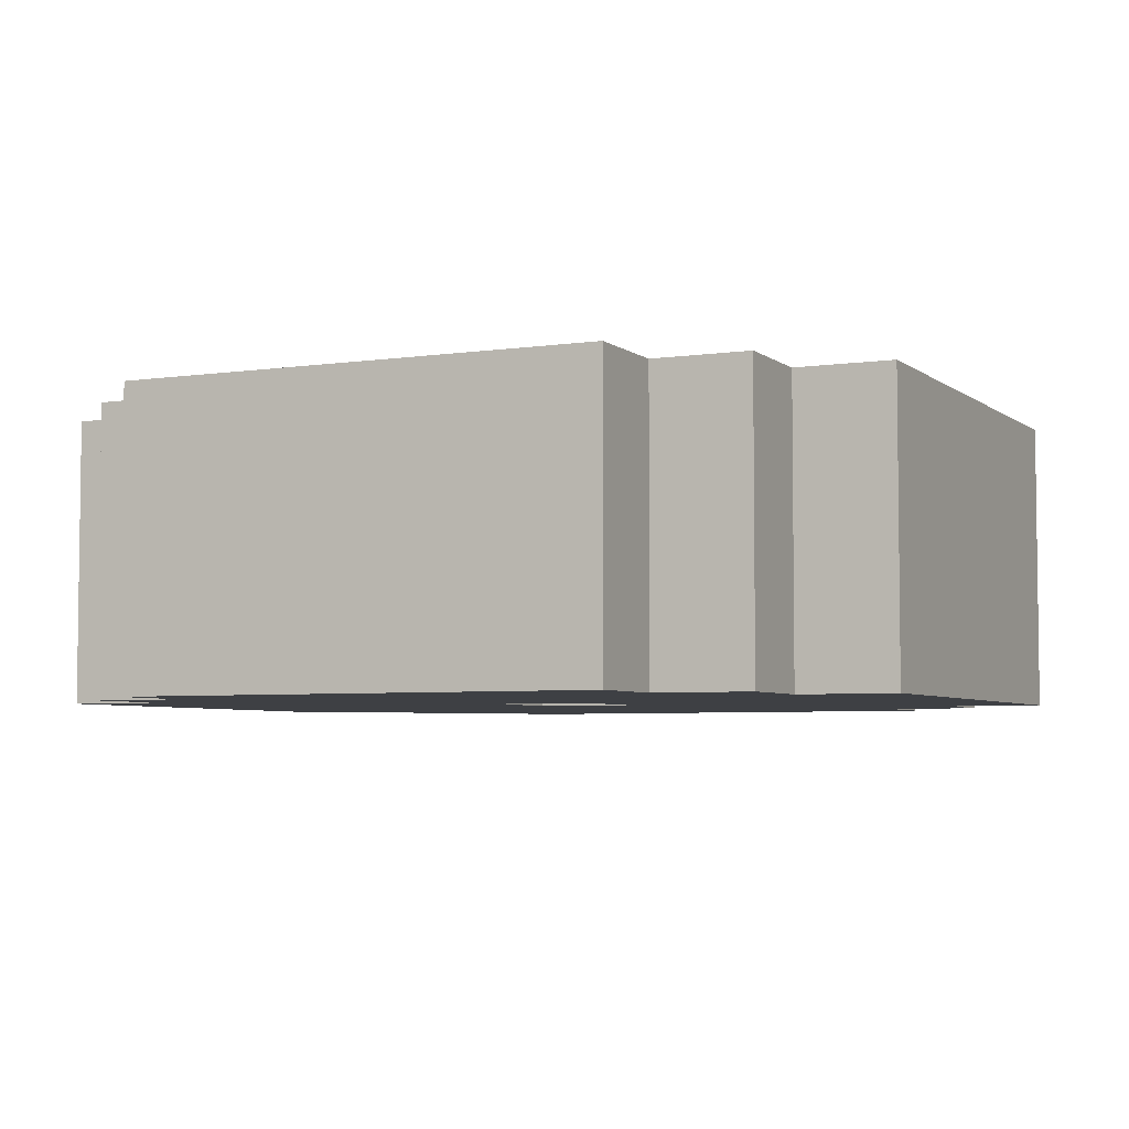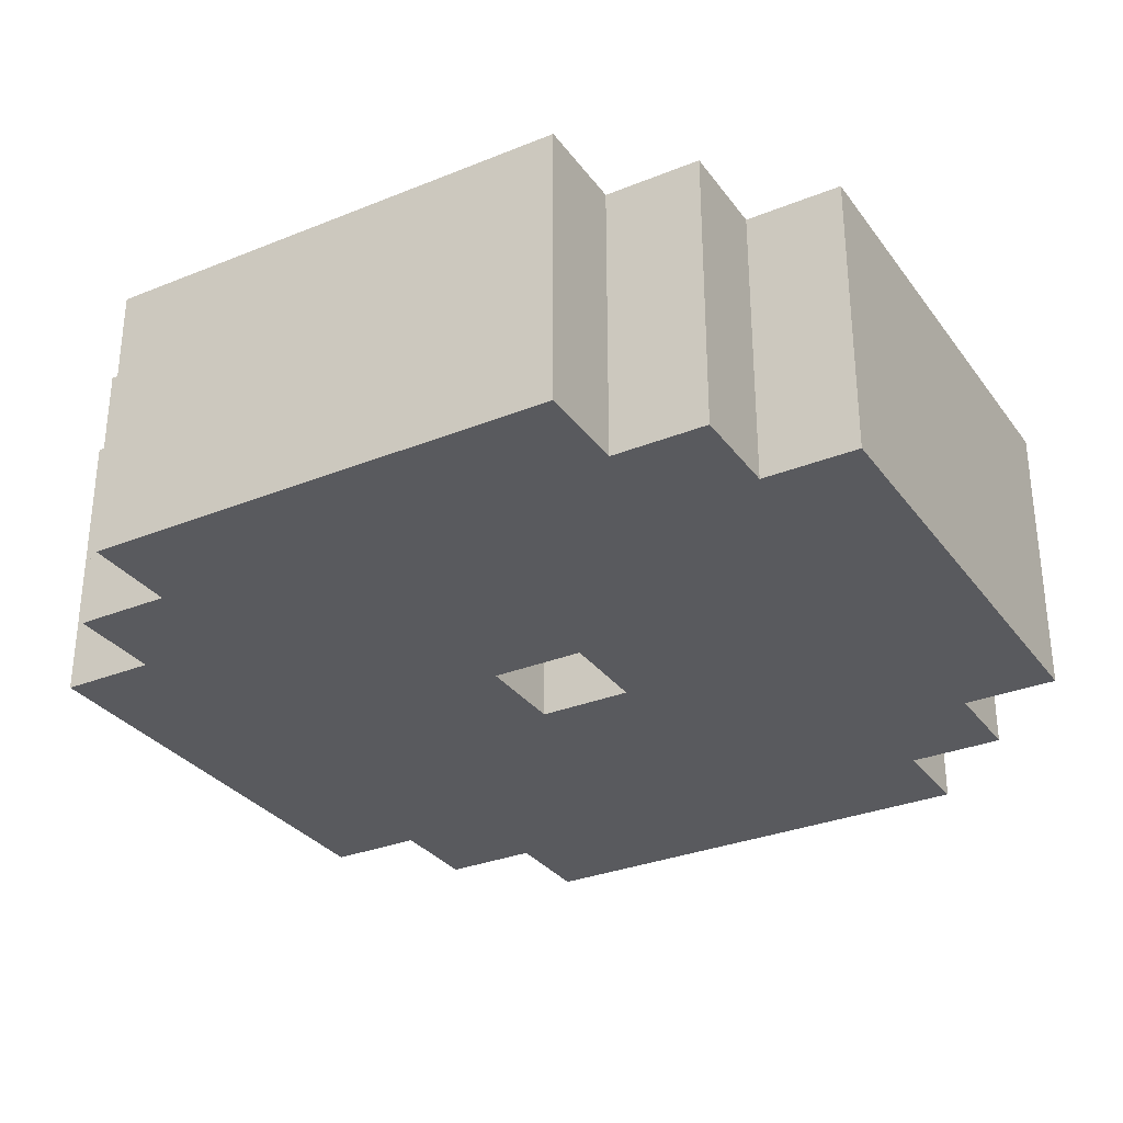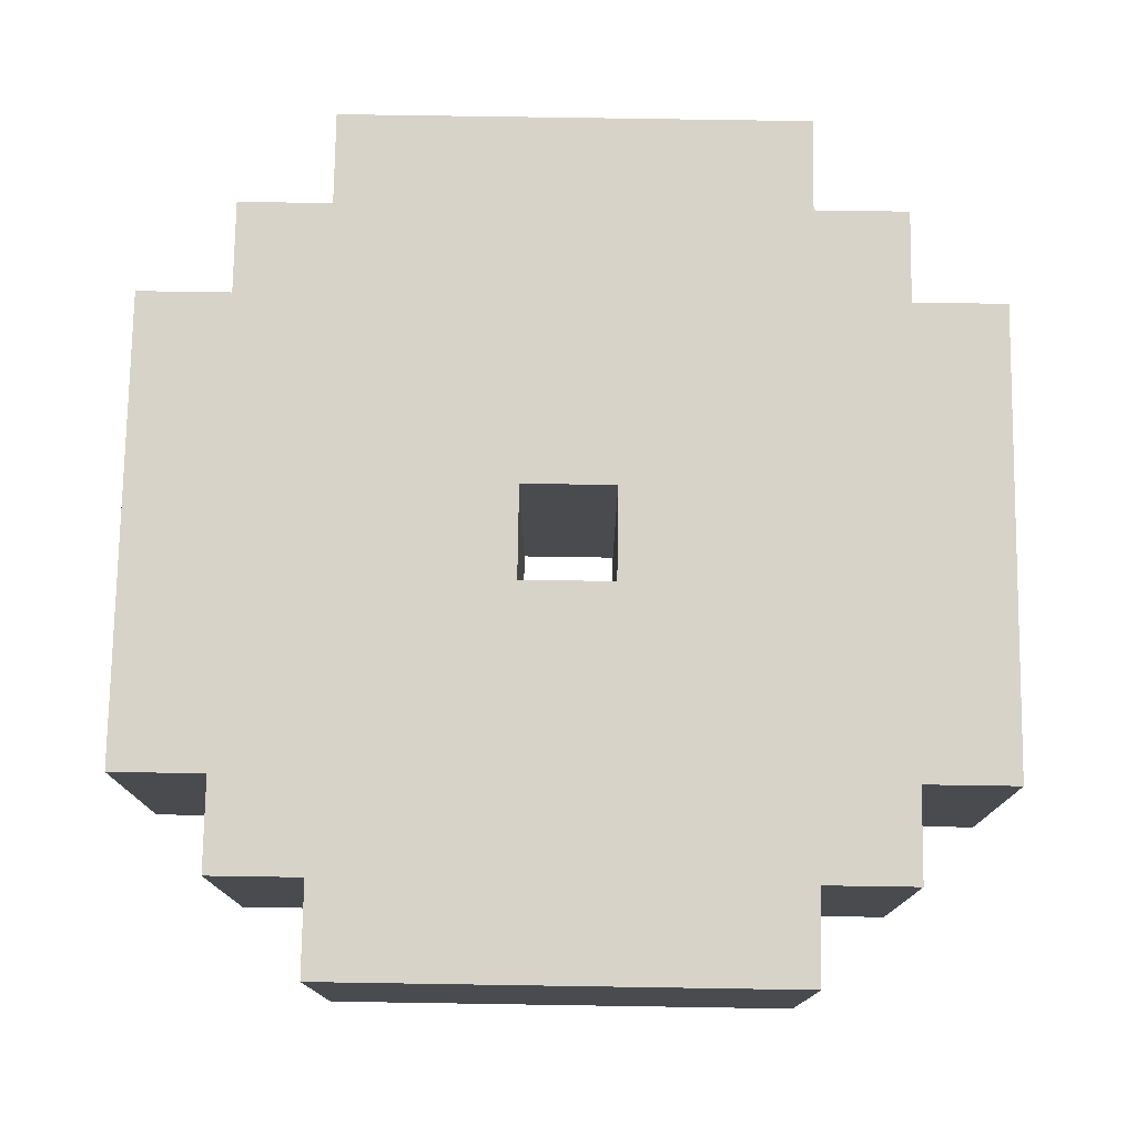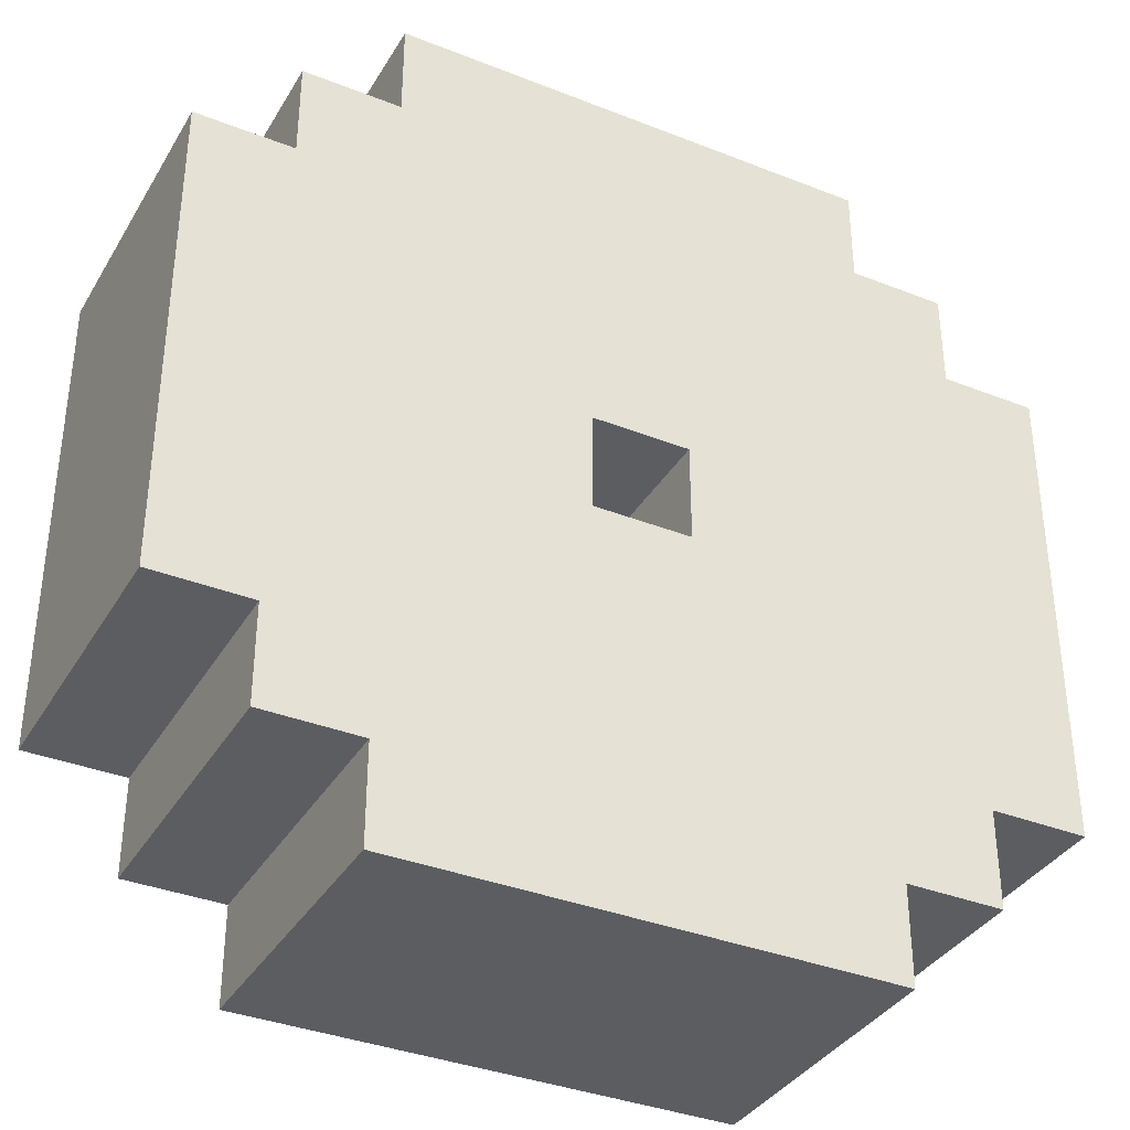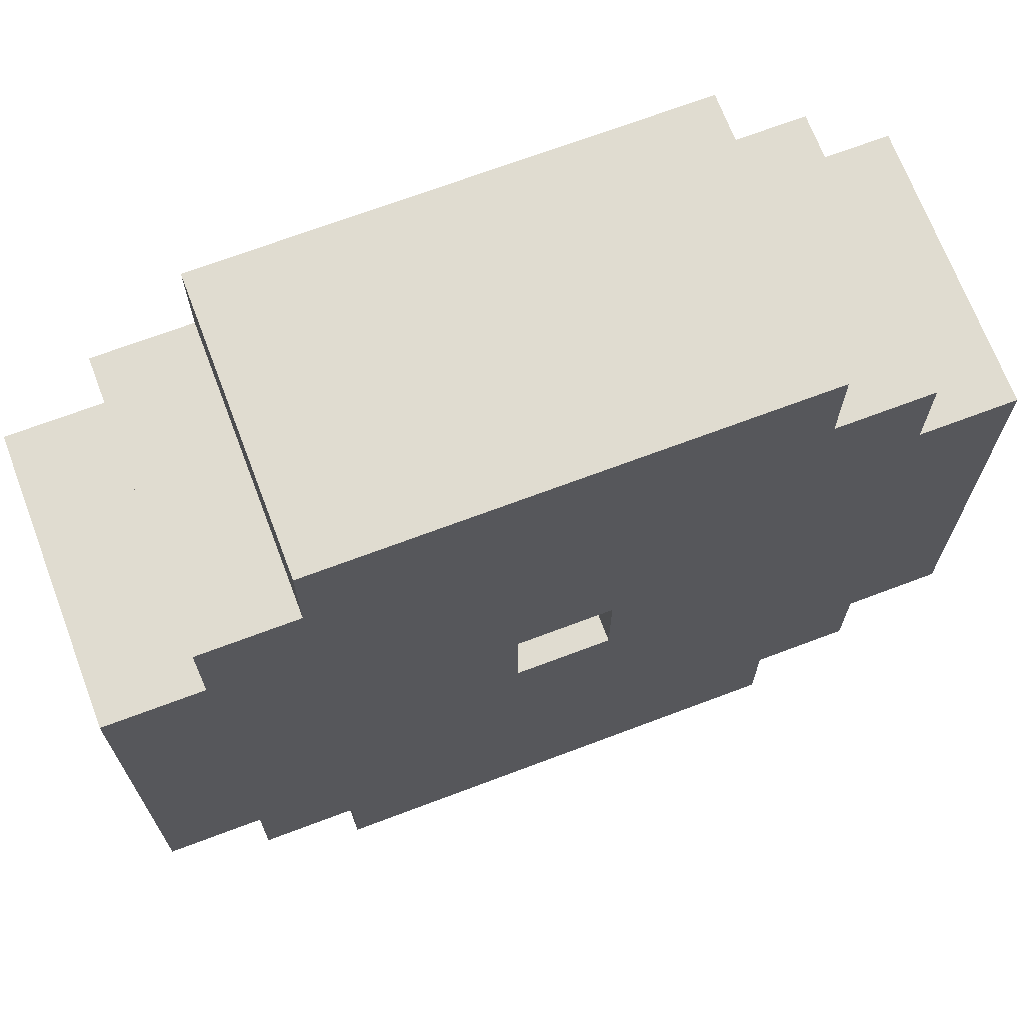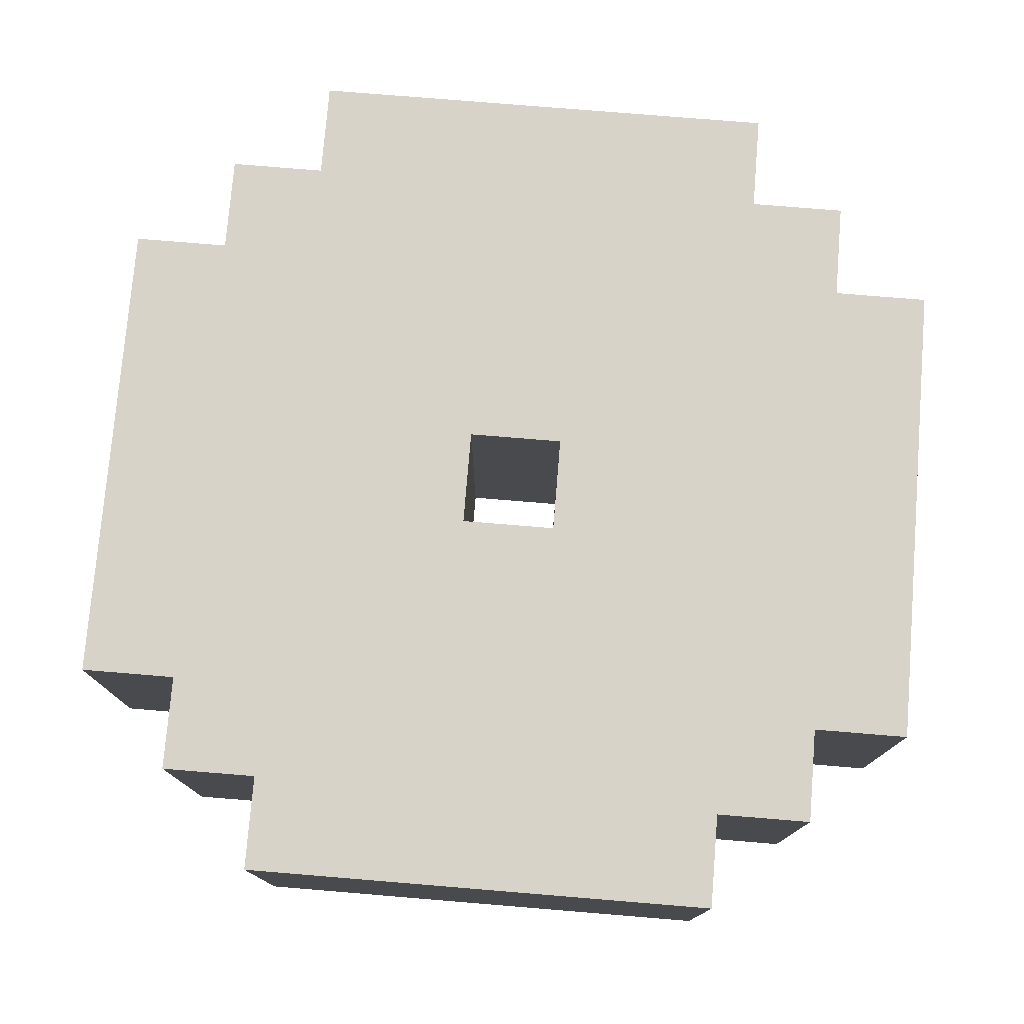
<metadata>
{"format":"obj","ext":"obj","renderer":"f3d","projection":"perspective","resolution":1024,"background":"white","views":[{"elev":-4.8,"azim":-64.6,"up":"+Y"},{"elev":-31.2,"azim":-60.1,"up":"+Y"},{"elev":76.1,"azim":-89.1,"up":"+Y"},{"elev":-36.2,"azim":-27.3,"up":"+Z"},{"elev":69.5,"azim":-20.7,"up":"+Z"},{"elev":76.7,"azim":94.7,"up":"+Y"}]}
</metadata>
<code>
o
v -12.8 0 -40
v -12.8 0 -40.2
v -12.8 0 -40.5
v -12.8 0.3 -40
v -12.8 0.3 -40.2
v -12.8 0.3 -40.5
v -12.7 0 -39.9
v -12.7 0 -40
v -12.7 0 -40.5
v -12.7 0 -40.6
v -12.7 0.3 -39.9
v -12.7 0.3 -40
v -12.7 0.3 -40.5
v -12.7 0.3 -40.6
v -12.6 0 -39.8
v -12.6 0 -39.9
v -12.6 0 -40.6
v -12.6 0 -40.7
v -12.6 0.3 -39.8
v -12.6 0.3 -39.9
v -12.6 0.3 -40.6
v -12.6 0.3 -40.7
v -12.3 0 -40.2
v -12.3 0 -40.3
v -12.3 0.1 -40.2
v -12.3 0.1 -40.3
v -12.3 0.2 -40.2
v -12.3 0.2 -40.3
v -12.3 0.3 -40.2
v -12.3 0.3 -40.3
v -12.4 0 -40.2
v -12.4 0 -40.3
v -12.4 0.1 -40.2
v -12.4 0.1 -40.3
v -12.4 0.2 -40.2
v -12.4 0.2 -40.3
v -12.4 0.3 -40.2
v -12.4 0.3 -40.3
v -12.1 0 -39.8
v -12.1 0 -39.9
v -12.1 0 -40.6
v -12.1 0 -40.7
v -12.1 0.3 -39.8
v -12.1 0.3 -39.9
v -12.1 0.3 -40.6
v -12.1 0.3 -40.7
v -12 0 -39.9
v -12 0 -40
v -12 0 -40.5
v -12 0 -40.6
v -12 0.3 -39.9
v -12 0.3 -40
v -12 0.3 -40.5
v -12 0.3 -40.6
v -11.9 0 -40
v -11.9 0 -40.2
v -11.9 0 -40.5
v -11.9 0.3 -40
v -11.9 0.3 -40.2
v -11.9 0.3 -40.5
v -12.6 0 -39.8
v -12.6 0.3 -39.8
v -12.3 0 -39.8
v -12.3 0.3 -39.8
v -12.1 0 -39.8
v -12.1 0.3 -39.8
v -12.7 0 -39.9
v -12.7 0.3 -39.9
v -12.6 0 -39.9
v -12.6 0.3 -39.9
v -12.1 0 -39.9
v -12.1 0.3 -39.9
v -12 0 -39.9
v -12 0.3 -39.9
v -12.8 0 -40
v -12.8 0.3 -40
v -12.7 0 -40
v -12.7 0.3 -40
v -12 0 -40
v -12 0.3 -40
v -11.9 0 -40
v -11.9 0.3 -40
v -12.4 0 -40.3
v -12.4 0.1 -40.3
v -12.4 0.2 -40.3
v -12.4 0.3 -40.3
v -12.3 0 -40.3
v -12.3 0.1 -40.3
v -12.3 0.2 -40.3
v -12.3 0.3 -40.3
v -12.4 0 -40.2
v -12.4 0.1 -40.2
v -12.4 0.2 -40.2
v -12.4 0.3 -40.2
v -12.3 0 -40.2
v -12.3 0.1 -40.2
v -12.3 0.2 -40.2
v -12.3 0.3 -40.2
v -12.8 0 -40.5
v -12.8 0.3 -40.5
v -12.7 0 -40.5
v -12.7 0.3 -40.5
v -12 0 -40.5
v -12 0.3 -40.5
v -11.9 0 -40.5
v -11.9 0.3 -40.5
v -12.7 0 -40.6
v -12.7 0.3 -40.6
v -12.6 0 -40.6
v -12.6 0.3 -40.6
v -12.1 0 -40.6
v -12.1 0.3 -40.6
v -12 0 -40.6
v -12 0.3 -40.6
v -12.6 0 -40.7
v -12.6 0.3 -40.7
v -12.3 0 -40.7
v -12.3 0.3 -40.7
v -12.1 0 -40.7
v -12.1 0.3 -40.7
v -12.6 0 -39.8
v -12.3 0 -39.8
v -12.1 0 -39.8
v -12.7 0 -39.9
v -12.6 0 -39.9
v -12.3 0 -39.9
v -12.1 0 -39.9
v -12 0 -39.9
v -12.8 0 -40
v -12.7 0 -40
v -12 0 -40
v -11.9 0 -40
v -12.8 0 -40.2
v -12.4 0 -40.2
v -12.3 0 -40.2
v -11.9 0 -40.2
v -12.4 0 -40.3
v -12.3 0 -40.3
v -12.8 0 -40.5
v -12.7 0 -40.5
v -12.3 0 -40.5
v -12 0 -40.5
v -11.9 0 -40.5
v -12.7 0 -40.6
v -12.6 0 -40.6
v -12.1 0 -40.6
v -12 0 -40.6
v -12.6 0 -40.7
v -12.3 0 -40.7
v -12.1 0 -40.7
v -12.6 0.3 -39.8
v -12.3 0.3 -39.8
v -12.1 0.3 -39.8
v -12.7 0.3 -39.9
v -12.6 0.3 -39.9
v -12.5 0.3 -39.9
v -12.3 0.3 -39.9
v -12.2 0.3 -39.9
v -12.1 0.3 -39.9
v -12 0.3 -39.9
v -12.8 0.3 -40
v -12.7 0.3 -40
v -12.5 0.3 -40
v -12.4 0.3 -40
v -12.2 0.3 -40
v -12.1 0.3 -40
v -12 0.3 -40
v -11.9 0.3 -40
v -12.4 0.3 -40.1
v -12.3 0.3 -40.1
v -12.1 0.3 -40.1
v -12 0.3 -40.1
v -12.8 0.3 -40.2
v -12.7 0.3 -40.2
v -12.4 0.3 -40.2
v -12.3 0.3 -40.2
v -12.2 0.3 -40.2
v -12 0.3 -40.2
v -11.9 0.3 -40.2
v -12.7 0.3 -40.3
v -12.6 0.3 -40.3
v -12.4 0.3 -40.3
v -12.3 0.3 -40.3
v -12.2 0.3 -40.3
v -12.1 0.3 -40.3
v -12.6 0.3 -40.4
v -12.5 0.3 -40.4
v -12.1 0.3 -40.4
v -12 0.3 -40.4
v -12.8 0.3 -40.5
v -12.7 0.3 -40.5
v -12.5 0.3 -40.5
v -12.4 0.3 -40.5
v -12 0.3 -40.5
v -11.9 0.3 -40.5
v -12.7 0.3 -40.6
v -12.6 0.3 -40.6
v -12.4 0.3 -40.6
v -12.3 0.3 -40.6
v -12.1 0.3 -40.6
v -12 0.3 -40.6
v -12.6 0.3 -40.7
v -12.3 0.3 -40.7
v -12.1 0.3 -40.7
f 4 2 1
f 5 3 2
f 5 2 4
f 6 3 5
f 11 8 7
f 12 8 11
f 13 10 9
f 14 10 13
f 19 16 15
f 20 16 19
f 21 18 17
f 22 18 21
f 25 24 23
f 26 24 25
f 27 26 25
f 28 26 27
f 29 28 27
f 30 28 29
f 31 32 33
f 33 32 34
f 33 34 35
f 35 34 36
f 35 36 37
f 37 36 38
f 39 40 43
f 43 40 44
f 41 42 45
f 45 42 46
f 47 48 51
f 51 48 52
f 49 50 53
f 53 50 54
f 55 56 58
f 56 57 59
f 58 56 59
f 59 57 60
f 63 62 61
f 64 62 63
f 65 64 63
f 66 64 65
f 69 68 67
f 70 68 69
f 73 72 71
f 74 72 73
f 77 76 75
f 78 76 77
f 81 80 79
f 82 80 81
f 87 84 83
f 88 86 85
f 88 84 87
f 88 85 84
f 89 86 88
f 90 86 89
f 91 92 95
f 92 93 96
f 95 92 96
f 93 94 97
f 96 93 97
f 97 94 98
f 99 100 101
f 101 100 102
f 103 104 105
f 105 104 106
f 107 108 109
f 109 108 110
f 111 112 113
f 113 112 114
f 115 116 117
f 117 116 118
f 117 118 119
f 119 118 120
f 125 122 121
f 126 123 122
f 126 122 125
f 127 123 126
f 130 125 124
f 130 128 127
f 130 127 126
f 130 126 125
f 131 128 130
f 133 130 129
f 133 132 131
f 133 131 130
f 134 132 133
f 135 132 134
f 136 132 135
f 137 134 133
f 138 136 135
f 139 137 133
f 139 138 137
f 140 138 139
f 141 136 138
f 141 138 140
f 142 136 141
f 143 136 142
f 144 141 140
f 145 141 144
f 146 142 141
f 147 142 146
f 148 141 145
f 149 146 141
f 149 141 148
f 150 146 149
f 151 152 155
f 155 152 156
f 152 153 157
f 156 152 157
f 157 153 158
f 158 153 159
f 155 156 162
f 154 155 162
f 156 157 163
f 157 158 163
f 162 156 163
f 163 158 164
f 159 160 165
f 164 158 165
f 158 159 165
f 165 160 166
f 166 160 167
f 163 164 169
f 162 163 169
f 161 162 169
f 165 166 169
f 164 165 169
f 169 166 170
f 167 168 171
f 170 166 171
f 166 167 171
f 171 168 172
f 169 170 173
f 161 169 173
f 173 170 174
f 174 170 175
f 171 172 176
f 175 170 176
f 170 171 176
f 176 172 177
f 172 168 178
f 177 172 178
f 178 168 179
f 174 175 180
f 173 174 180
f 180 175 181
f 181 175 182
f 176 177 183
f 178 179 184
f 177 178 184
f 183 177 184
f 184 179 185
f 181 182 186
f 182 183 186
f 184 185 186
f 183 184 186
f 180 181 186
f 186 185 187
f 185 179 188
f 187 185 188
f 188 179 189
f 186 187 190
f 173 180 190
f 180 186 190
f 190 187 191
f 188 189 192
f 191 187 192
f 187 188 192
f 192 189 193
f 189 179 194
f 193 189 194
f 194 179 195
f 192 193 196
f 191 192 196
f 196 193 197
f 193 194 198
f 197 193 198
f 198 194 199
f 199 194 200
f 200 194 201
f 197 198 202
f 198 199 202
f 199 200 203
f 202 199 203
f 203 200 204

</code>
